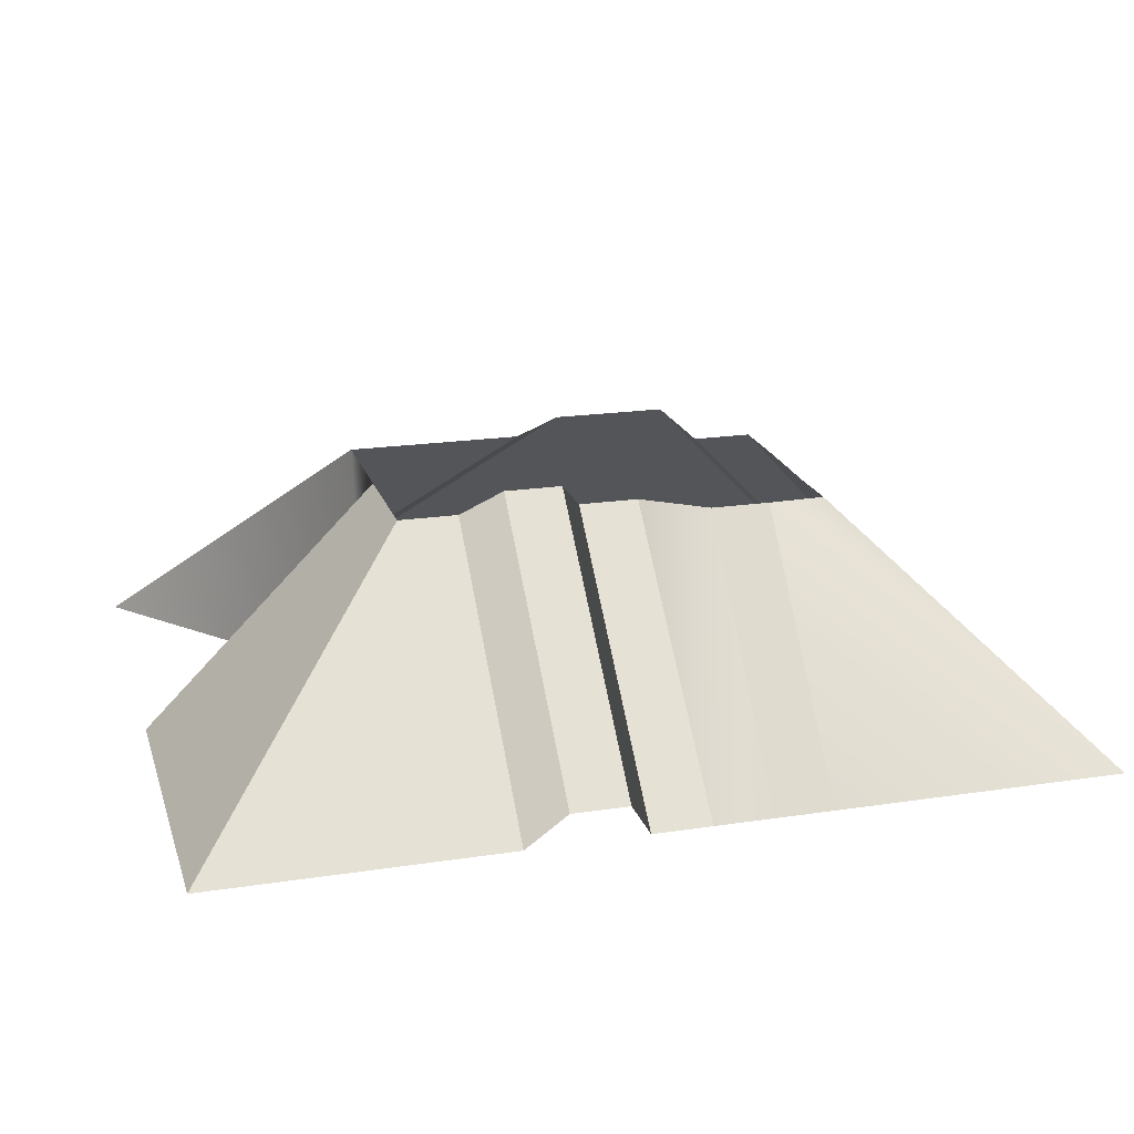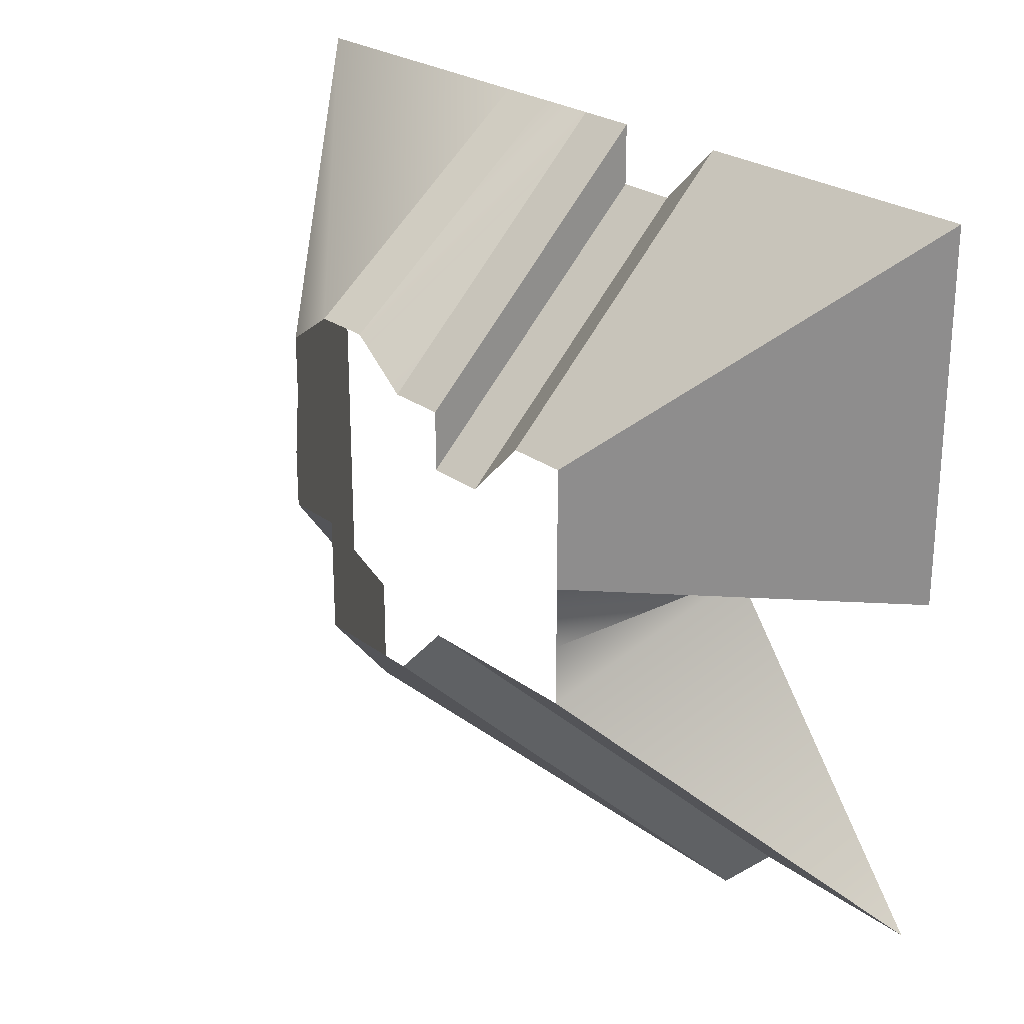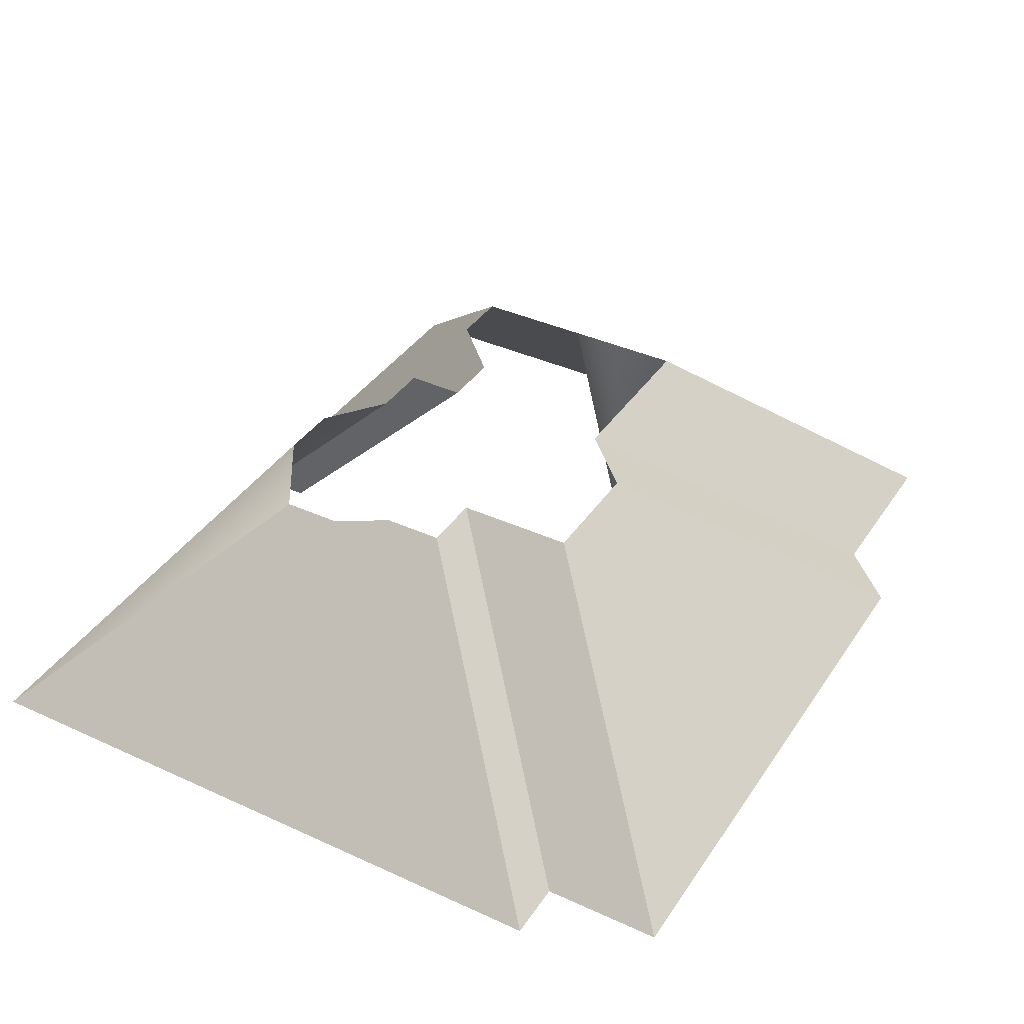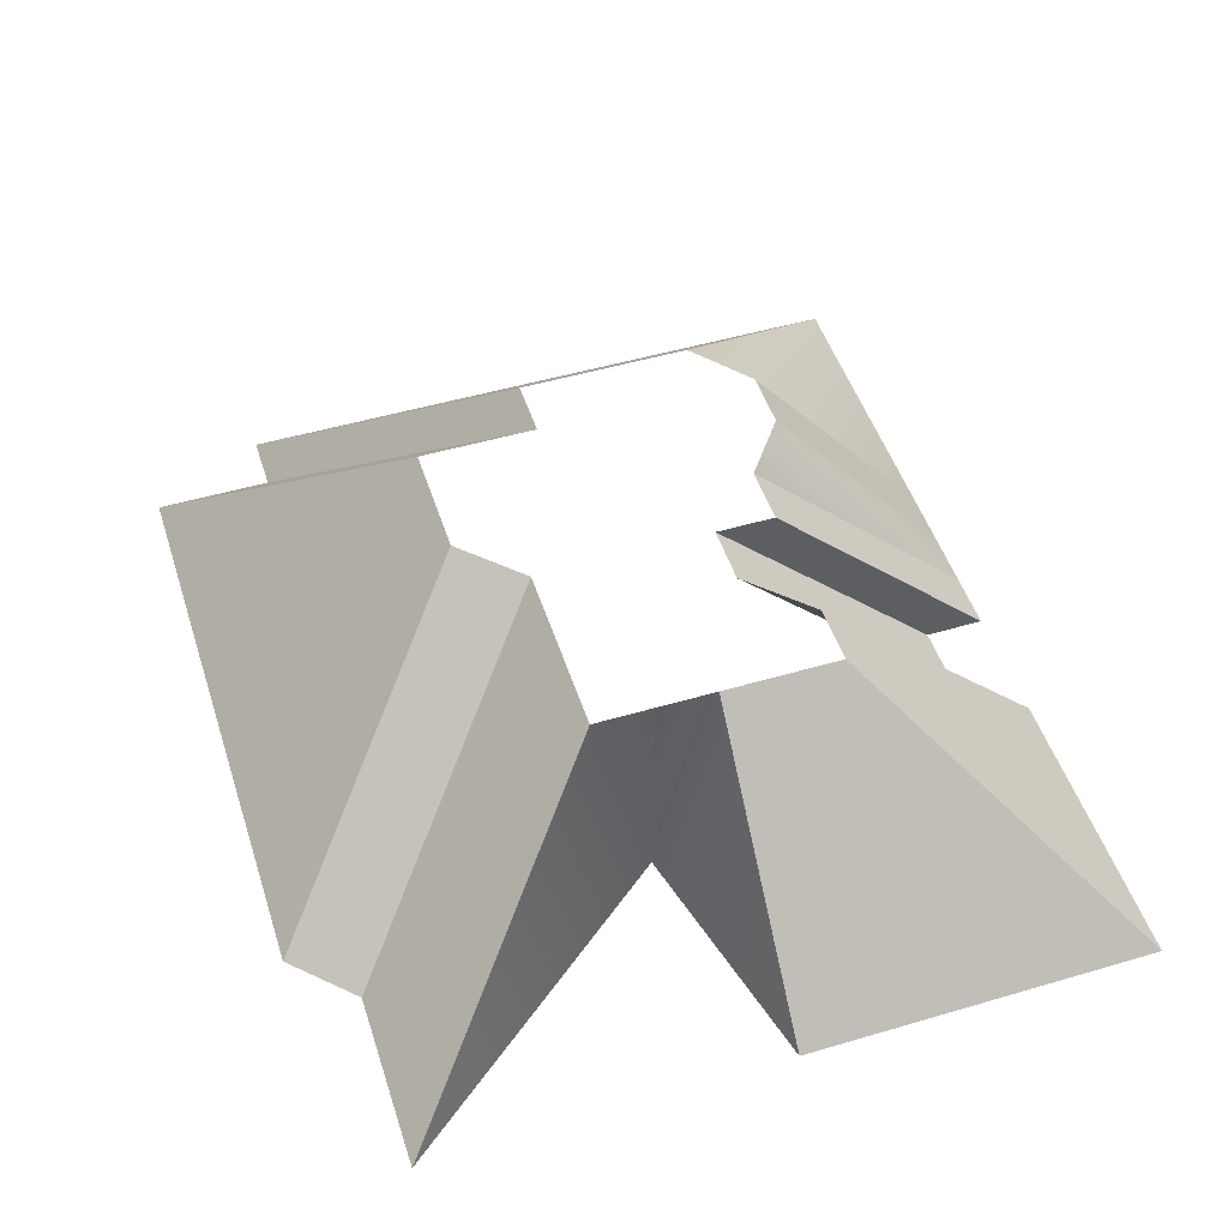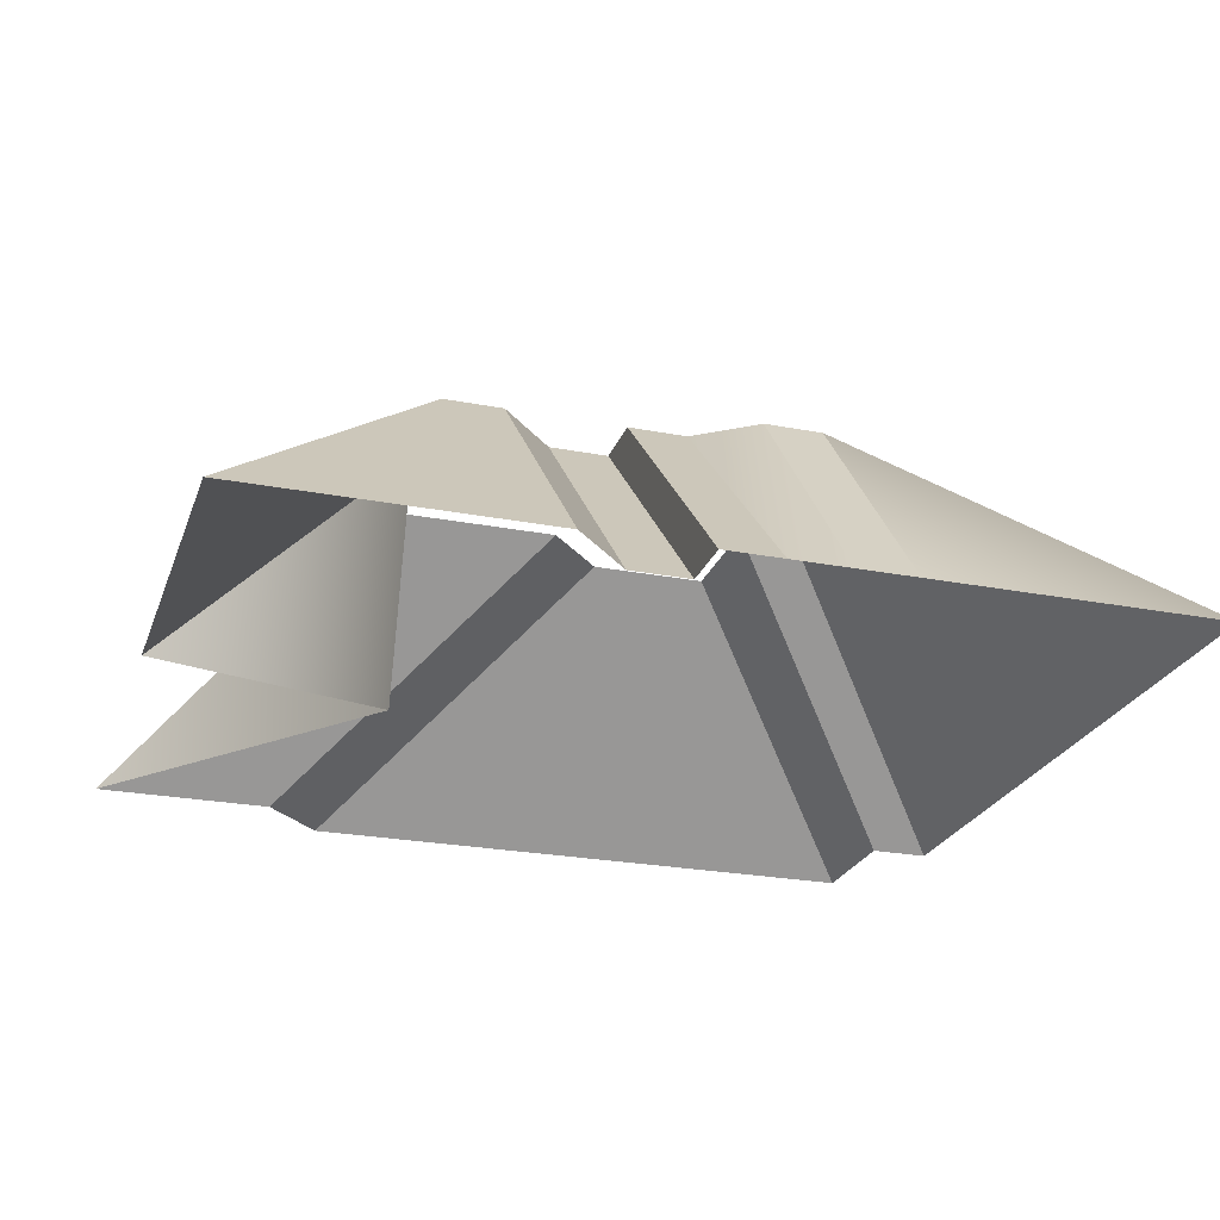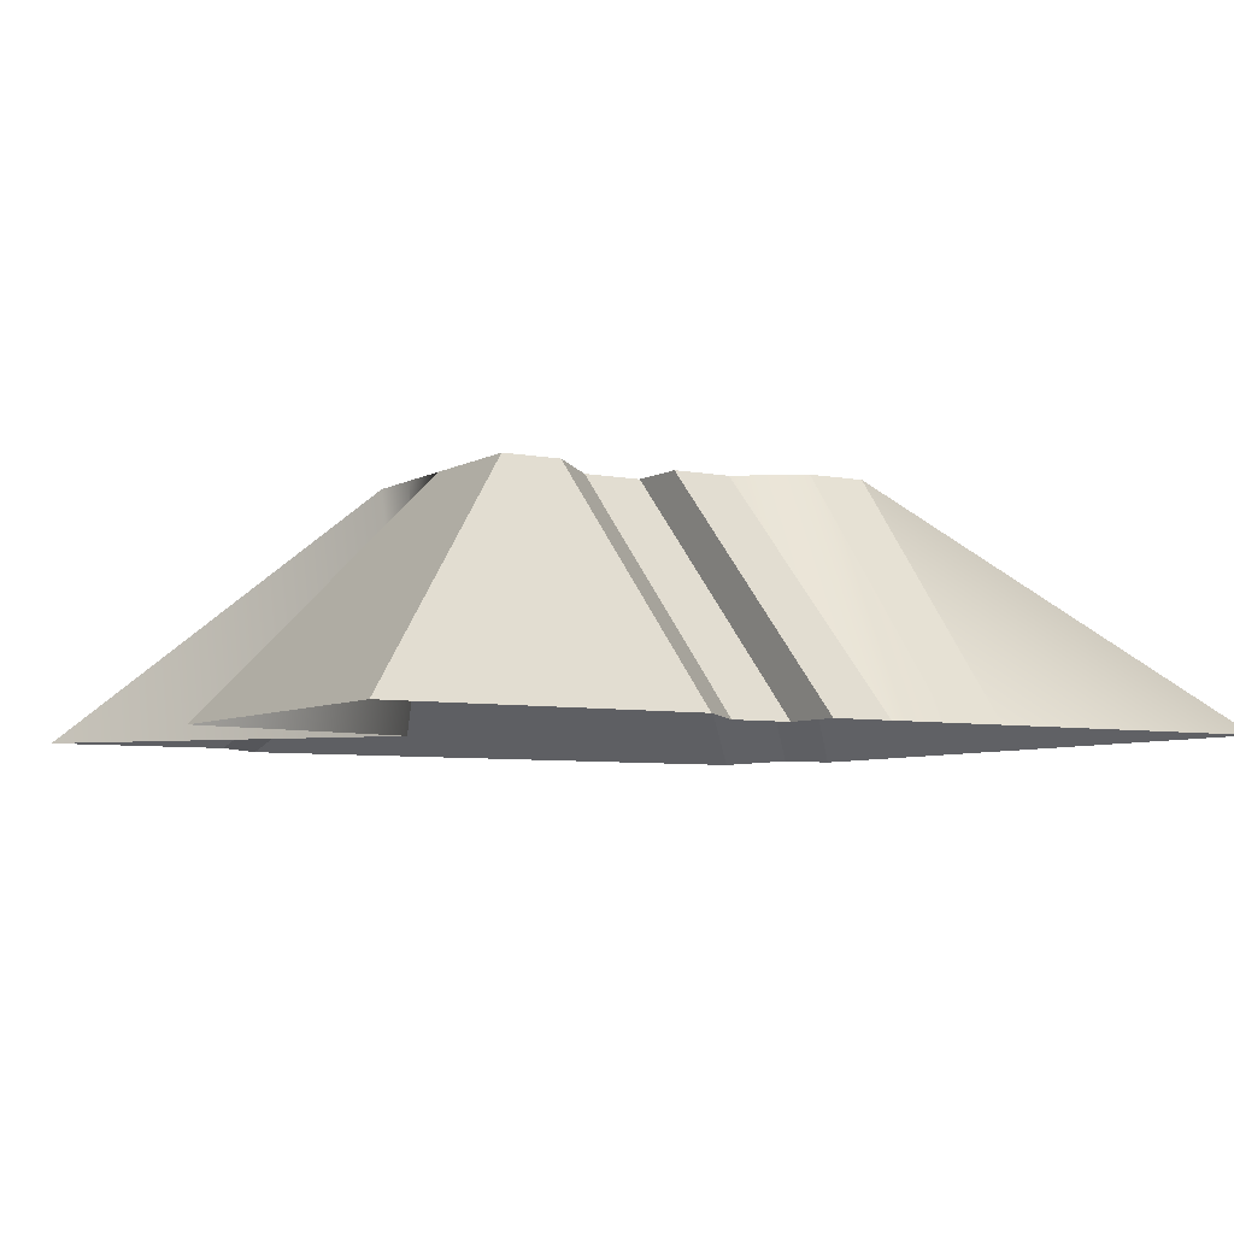
<metadata>
{"format":"obj","ext":"obj","renderer":"f3d","projection":"perspective","resolution":1024,"background":"white","views":[{"elev":19.9,"azim":-15.7,"up":"+Y"},{"elev":24.5,"azim":-129.6,"up":"+Z"},{"elev":38.2,"azim":120.1,"up":"+Y"},{"elev":49.9,"azim":-107.9,"up":"+Y"},{"elev":-24.6,"azim":-17.5,"up":"+Y"},{"elev":-6.0,"azim":-31.4,"up":"+Y"}]}
</metadata>
<code>
g pb_Mesh244968
v 0 0 12
v -2 0 12
v 0 8 5.5
v -2 8 4
v -18 0 0
v -10 0 -2
v -10 8 0
v -10 0 -2
v -10 8 -2
v -10 8 0
v -10 0 -14
v 0 0 -14
v -2 8 -6
v 0 8 -6
v 12 0 -10
v 12 0 0
v 4 8 -2
v 4 8 0
v -2 8 4
v -2 0 12
v -4 8 4
v -4 0 12
v -10 0 -14
v -2 8 -6
v -12 0 -12
v -4 8 -4
v -4 8 2
v -4 0 10
v -6 8 2
v -6 0 10
v -12 0 -12
v -4 8 -4
v -14 0 -12
v -6 8 -4
v -6 8 2
v -6 0 10
v -8 8 4
v -8 0 12
v -16 0 -12
v -8 8 -4
v -8 8 4
v -8 0 12
v -10 8 4
v -18 0 12
v -18 0 -12
v -10 8 -4
v -18 0 0
v -10 8 0
v -18 0 12
v -10 8 4
v 4.5 7.5 2
v 12 0 2
v -4 0 10
v -4 8 2
v -4 0 12
v -4 8 4
v 4.5 7.5 4
v 12 0 12
v 2 8 -6
v 10 0 -14
v 0 8 5.5
v 2 0 12
v 2 8 5.5
v -10 8 -2
v -10 0 -2
v -10 8 -4
v -18 0 -12
v 10 0 -10
v 2 8 -2
v 10 0 -12
v 2 8 -4
v 2 8 -2
v 10 0 -10
v 4 8 -2
v 12 0 -10
v 2 8 5.5
v 12 0 12
v 4.5 7.5 4
v 10 0 -14
v 2 8 -6
g pb_Mesh244968_0
f 3 2 1
f 3 4 2
f 7 6 5
f 10 9 8
f 13 12 11
f 13 14 12
f 17 16 15
f 17 18 16
f 21 20 19
f 21 22 20
f 25 24 23
f 25 26 24
f 29 28 27
f 29 30 28
f 33 32 31
f 33 34 32
f 37 36 35
f 37 38 36
f 39 34 33
f 39 40 34
f 43 42 41
f 43 44 42
f 45 40 39
f 45 46 40
f 49 48 47
f 49 50 48
f 51 16 18
f 51 52 16
f 55 54 53
f 55 56 54
f 57 52 51
f 57 58 52
f 59 12 14
f 59 60 12
f 62 61 1
f 62 63 61
f 66 65 64
f 66 67 65
f 70 69 68
f 70 71 69
f 74 73 72
f 74 75 73
f 77 76 62
f 77 78 76
f 79 71 70
f 79 80 71

</code>
